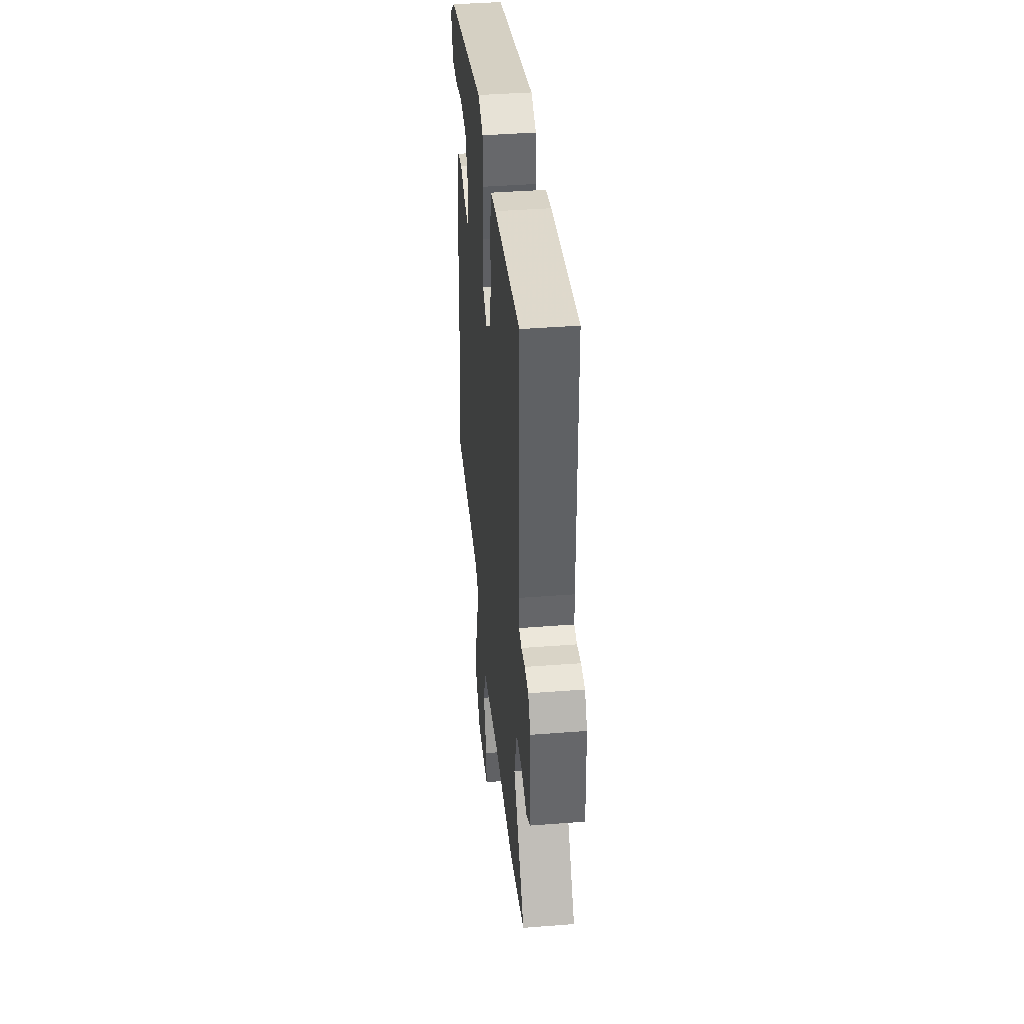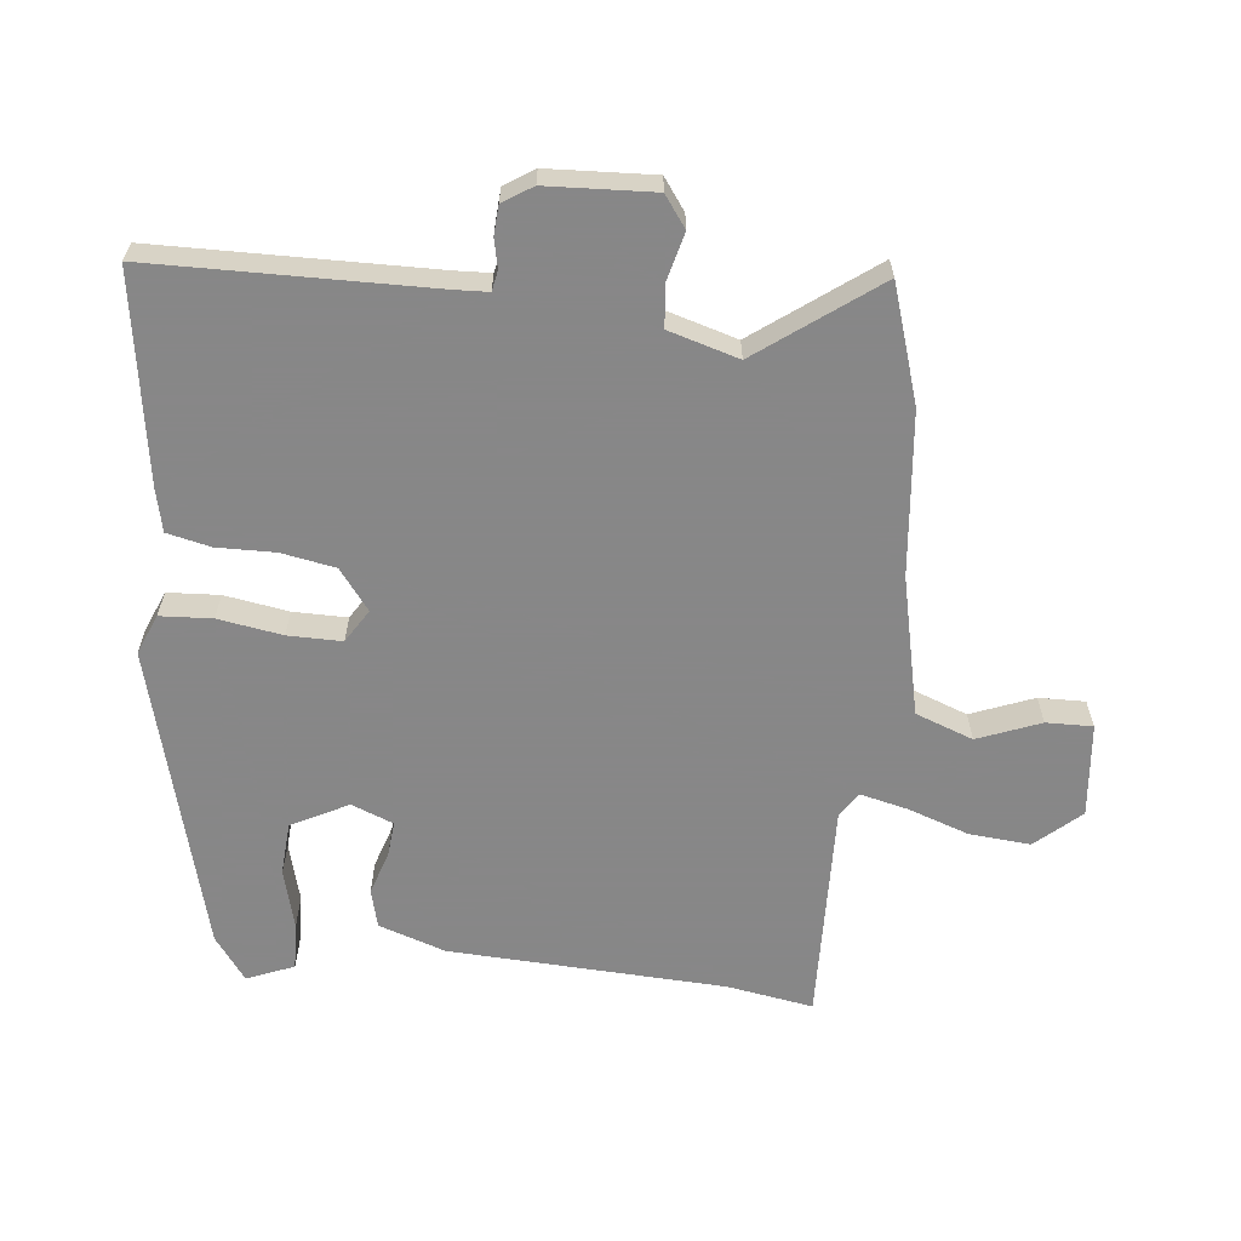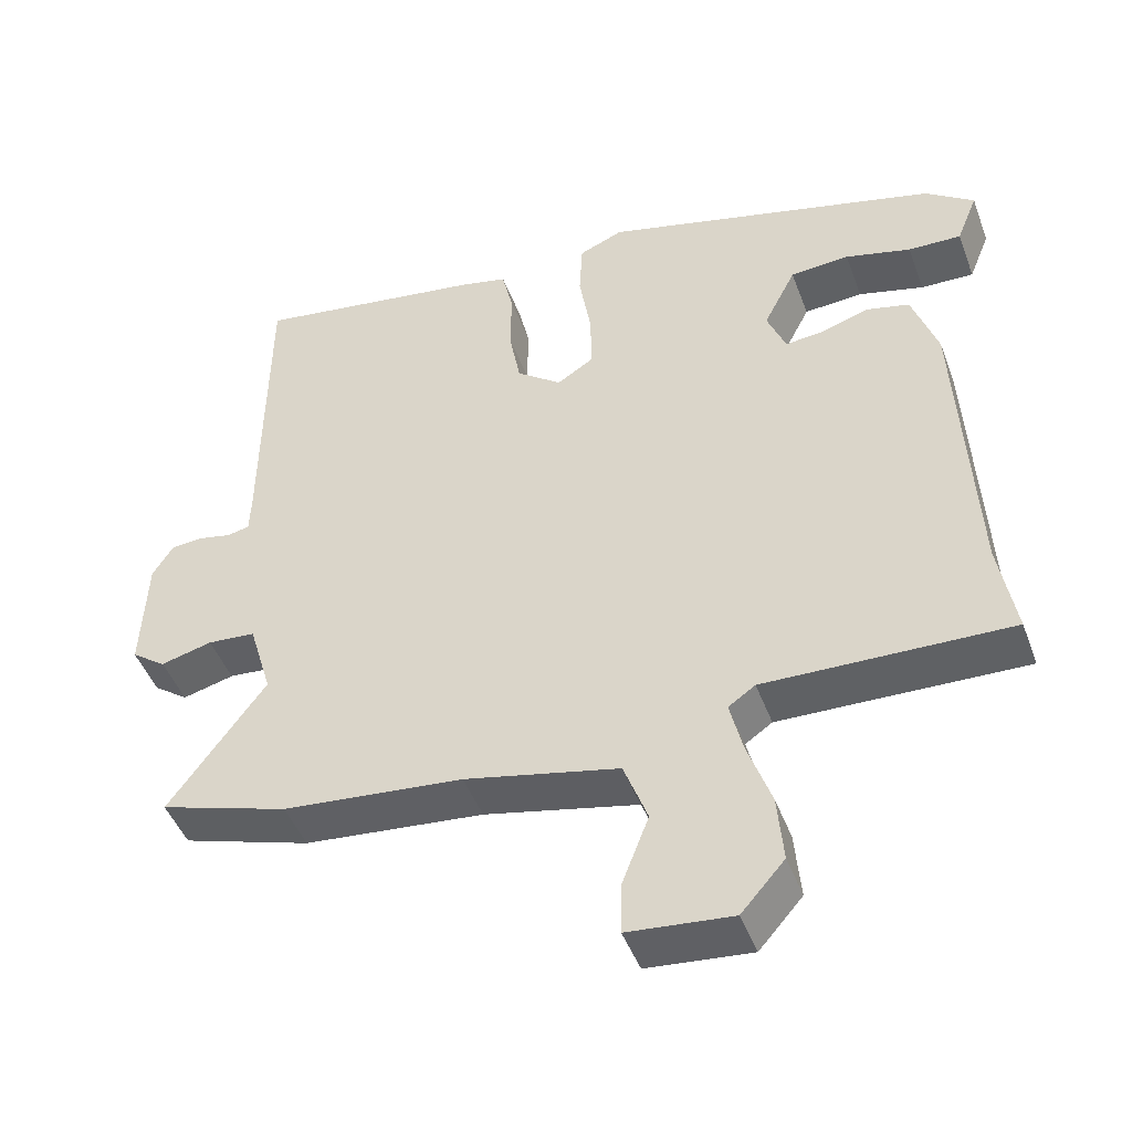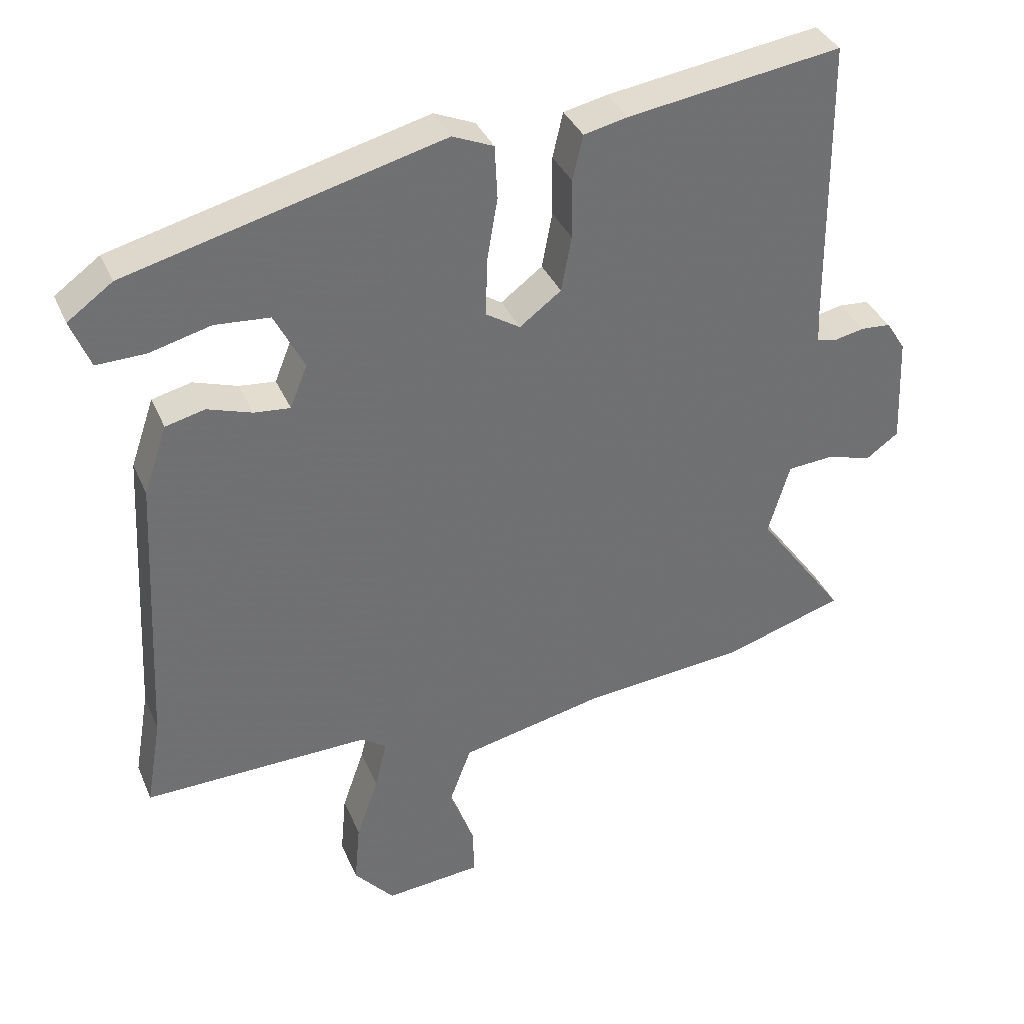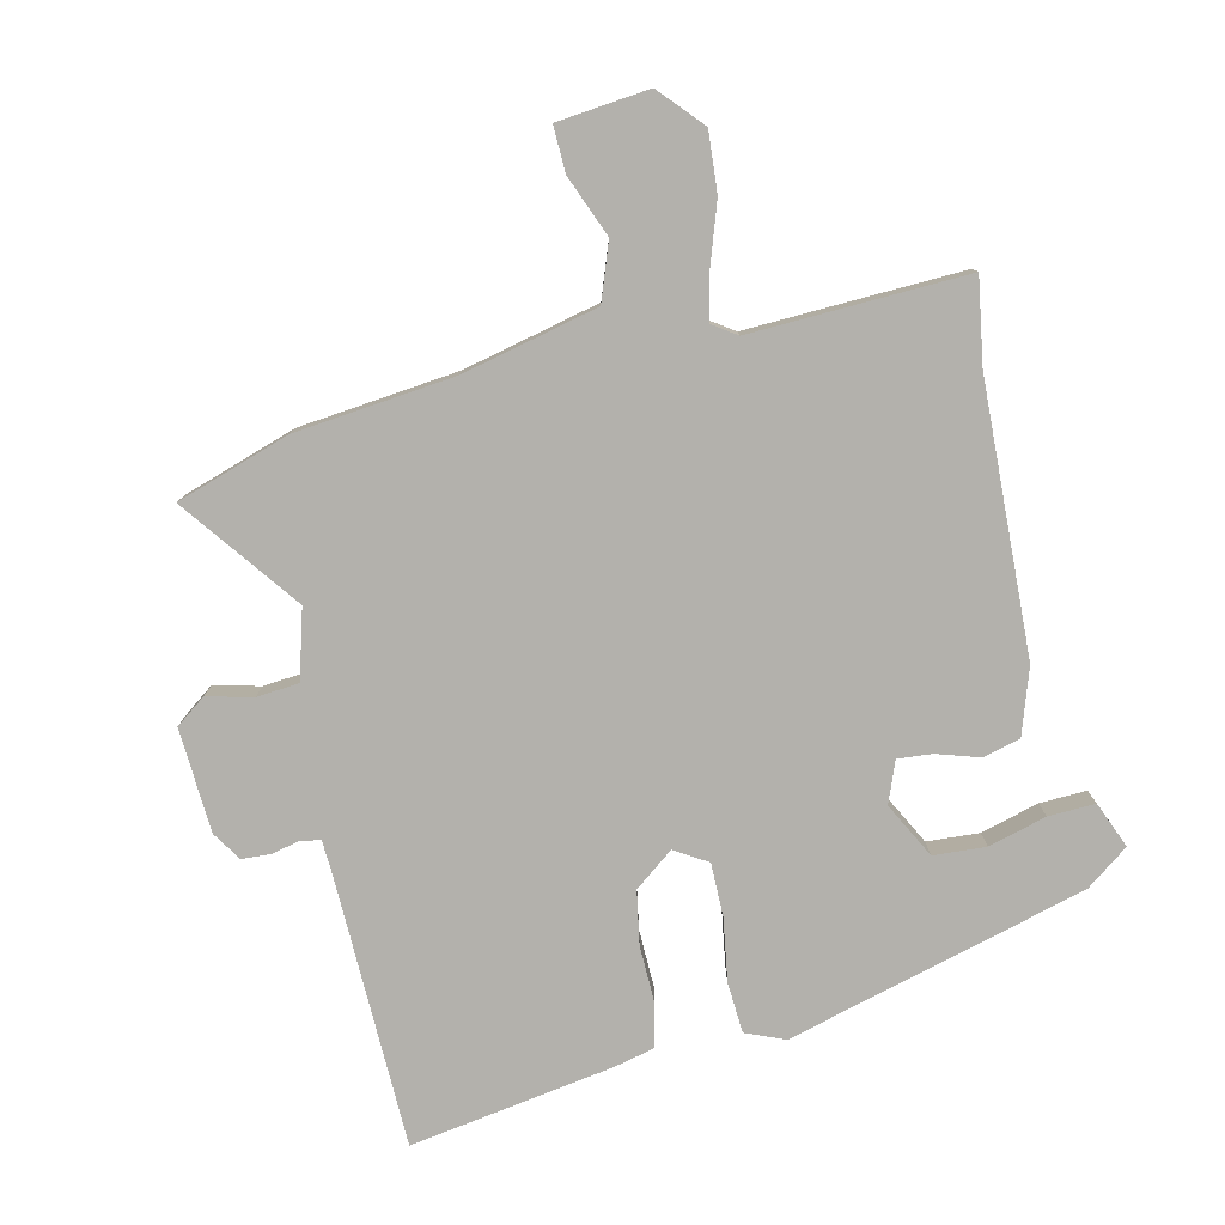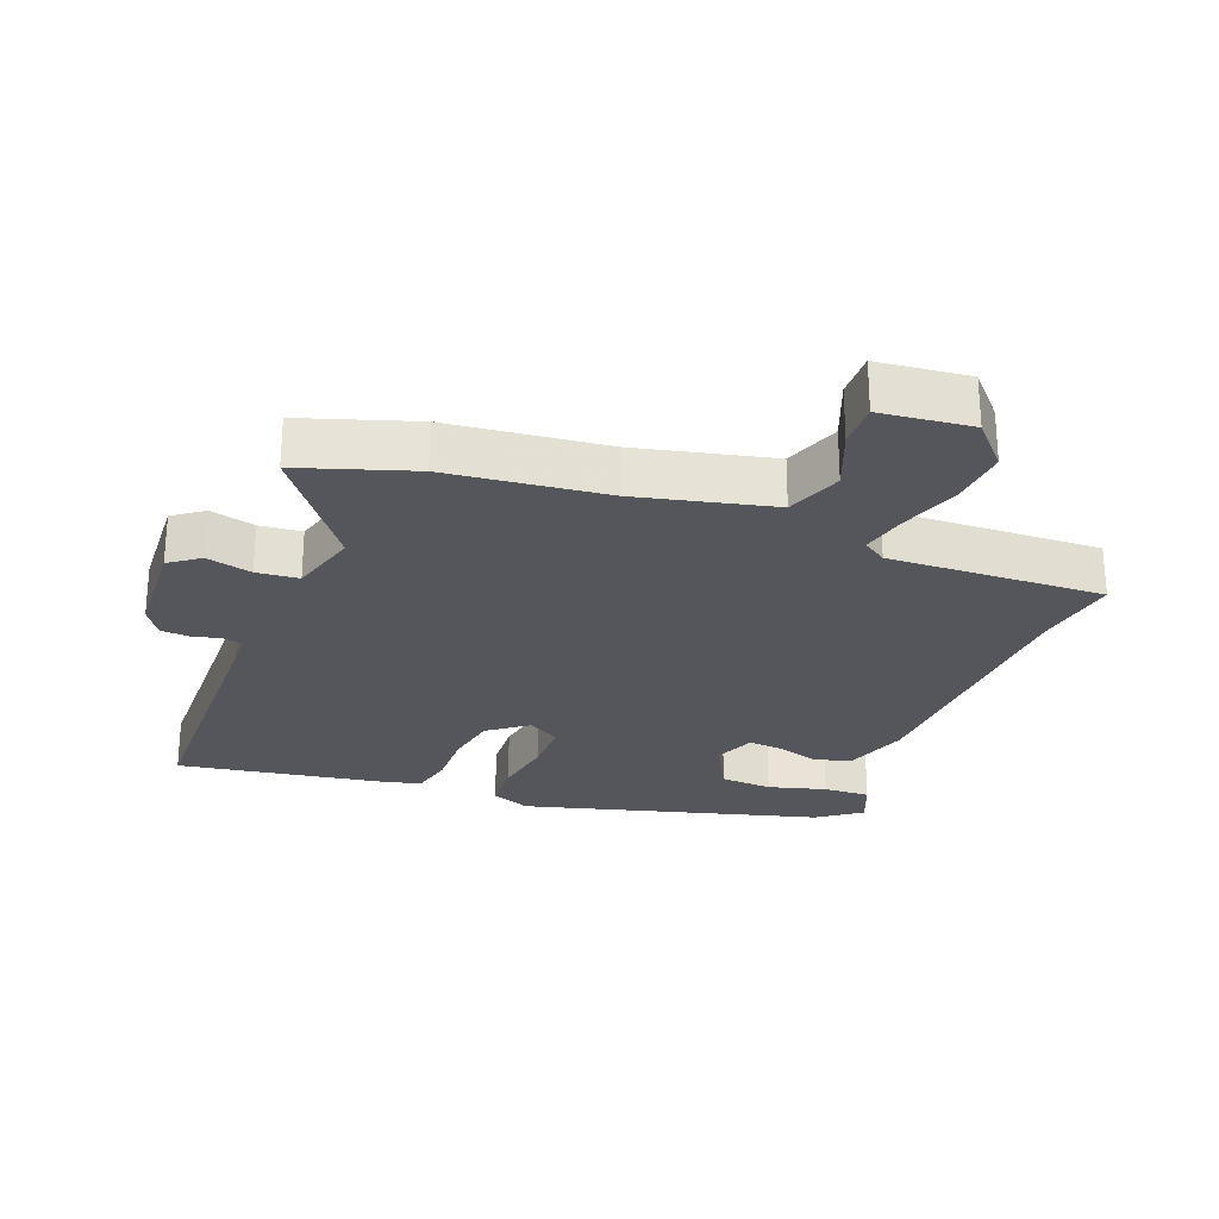
<metadata>
{"format":"obj","ext":"obj","renderer":"f3d","projection":"perspective","resolution":1024,"background":"white","views":[{"elev":40.9,"azim":84.6,"up":"+Z"},{"elev":-62.6,"azim":84.2,"up":"+Y"},{"elev":-46.2,"azim":-160.1,"up":"+Z"},{"elev":36.1,"azim":-21.3,"up":"+Z"},{"elev":-79.1,"azim":-166.4,"up":"+Y"},{"elev":-26.3,"azim":159.6,"up":"+Y"}]}
</metadata>
<code>
v -0.471 0.07 0.356
v -0.017 0.07 0.473
v 0.042 0.07 0.448
v 0.046 0.07 0.371
v 0.03 0.07 0.276
v 0.029 0.07 0.196
v 0.078 0.07 0.165
v 0.138 0.07 0.21
v 0.153 0.07 0.29
v 0.152 0.07 0.376
v 0.167 0.07 0.441
v 0.23 0.07 0.455
v 0.539 0.07 0.501
v 0.543 0.07 0.088
v 0.545 0.07 0.038
v 0.575 0.07 0.032
v 0.618 0.07 0.041
v 0.661 0.07 0.038
v 0.689 0.07 -0.006
v 0.696 0.07 -0.164
v 0.65 0.07 -0.197
v 0.581 0.07 -0.179
v 0.517 0.07 -0.184
v 0.486 0.07 -0.288
v 0.615 0.07 -0.464
v 0.443 0.07 -0.518
v 0.202 0.07 -0.541
v -0.004 0.07 -0.586
v -0.036 0.07 -0.671
v 0 0.07 -0.764
v 0.001 0.07 -0.833
v -0.138 0.07 -0.846
v -0.196 0.07 -0.78
v -0.188 0.07 -0.69
v -0.156 0.07 -0.599
v -0.139 0.07 -0.529
v -0.175 0.07 -0.504
v -0.502 0.07 -0.512
v -0.48 0.07 -0.384
v -0.459 0.07 0.025
v -0.425 0.07 0.124
v -0.368 0.07 0.138
v -0.304 0.07 0.117
v -0.252 0.07 0.112
v -0.227 0.07 0.174
v -0.27 0.07 0.258
v -0.349 0.07 0.264
v -0.437 0.07 0.241
v -0.508 0.07 0.239
v -0.536 0.07 0.309
v -0.471 0 0.356
v -0.017 0 0.473
v 0.042 0 0.448
v 0.046 0 0.371
v 0.03 0 0.276
v 0.029 0 0.196
v 0.078 0 0.165
v 0.138 0 0.21
v 0.153 0 0.29
v 0.152 0 0.376
v 0.167 0 0.441
v 0.23 0 0.455
v 0.539 0 0.501
v 0.543 0 0.088
v 0.545 0 0.038
v 0.575 0 0.032
v 0.618 0 0.041
v 0.661 0 0.038
v 0.689 0 -0.006
v 0.696 0 -0.164
v 0.65 0 -0.197
v 0.581 0 -0.179
v 0.517 0 -0.184
v 0.486 0 -0.288
v 0.615 0 -0.464
v 0.443 0 -0.518
v 0.202 0 -0.541
v -0.004 0 -0.586
v -0.036 0 -0.671
v 0 0 -0.764
v 0.001 0 -0.833
v -0.138 0 -0.846
v -0.196 0 -0.78
v -0.188 0 -0.69
v -0.156 0 -0.599
v -0.139 0 -0.529
v -0.175 0 -0.504
v -0.502 0 -0.512
v -0.48 0 -0.384
v -0.459 0 0.025
v -0.425 0 0.124
v -0.368 0 0.138
v -0.304 0 0.117
v -0.252 0 0.112
v -0.227 0 0.174
v -0.27 0 0.258
v -0.349 0 0.264
v -0.437 0 0.241
v -0.508 0 0.239
v -0.536 0 0.309
f 2 3 4
f 1 2 4
f 50 1 4
f 49 50 4
f 48 49 4
f 47 48 4
f 46 47 4 5
f 45 46 5 6
f 44 45 6 7
f 41 42 43
f 40 41 43
f 39 40 43
f 39 43 44
f 38 39 44
f 37 38 44
f 36 37 44 7
f 33 34 35
f 32 33 35
f 31 32 35
f 30 31 35
f 29 30 35
f 36 7 8
f 35 36 8
f 29 35 8
f 28 29 8
f 24 25 26 27
f 28 8 9
f 27 28 9
f 24 27 9
f 23 24 9
f 20 21 22
f 19 20 22
f 18 19 22
f 17 18 22
f 16 17 22
f 15 16 22 23
f 10 11 12
f 9 10 12
f 23 9 12
f 15 23 12
f 14 15 12
f 12 13 14
f 54 53 52
f 54 52 51
f 54 51 100
f 54 100 99
f 54 99 98
f 54 98 97
f 55 54 97 96
f 56 55 96 95
f 57 56 95 94
f 93 92 91
f 93 91 90
f 93 90 89
f 94 93 89
f 94 89 88
f 94 88 87
f 57 94 87 86
f 85 84 83
f 85 83 82
f 85 82 81
f 85 81 80
f 85 80 79
f 58 57 86
f 58 86 85
f 58 85 79
f 58 79 78
f 77 76 75 74
f 59 58 78
f 59 78 77
f 59 77 74
f 59 74 73
f 72 71 70
f 72 70 69
f 72 69 68
f 72 68 67
f 72 67 66
f 73 72 66 65
f 62 61 60
f 62 60 59
f 62 59 73
f 62 73 65
f 62 65 64
f 64 63 62
f 1 51 52 2
f 2 52 53 3
f 3 53 54 4
f 4 54 55 5
f 5 55 56 6
f 6 56 57 7
f 7 57 58 8
f 8 58 59 9
f 9 59 60 10
f 10 60 61 11
f 11 61 62 12
f 12 62 63 13
f 13 63 64 14
f 14 64 65 15
f 15 65 66 16
f 16 66 67 17
f 17 67 68 18
f 18 68 69 19
f 19 69 70 20
f 20 70 71 21
f 21 71 72 22
f 22 72 73 23
f 23 73 74 24
f 24 74 75 25
f 25 75 76 26
f 26 76 77 27
f 27 77 78 28
f 28 78 79 29
f 29 79 80 30
f 30 80 81 31
f 31 81 82 32
f 32 82 83 33
f 33 83 84 34
f 34 84 85 35
f 35 85 86 36
f 36 86 87 37
f 37 87 88 38
f 38 88 89 39
f 39 89 90 40
f 40 90 91 41
f 41 91 92 42
f 42 92 93 43
f 43 93 94 44
f 44 94 95 45
f 45 95 96 46
f 46 96 97 47
f 47 97 98 48
f 48 98 99 49
f 49 99 100 50
f 50 100 51 1

</code>
